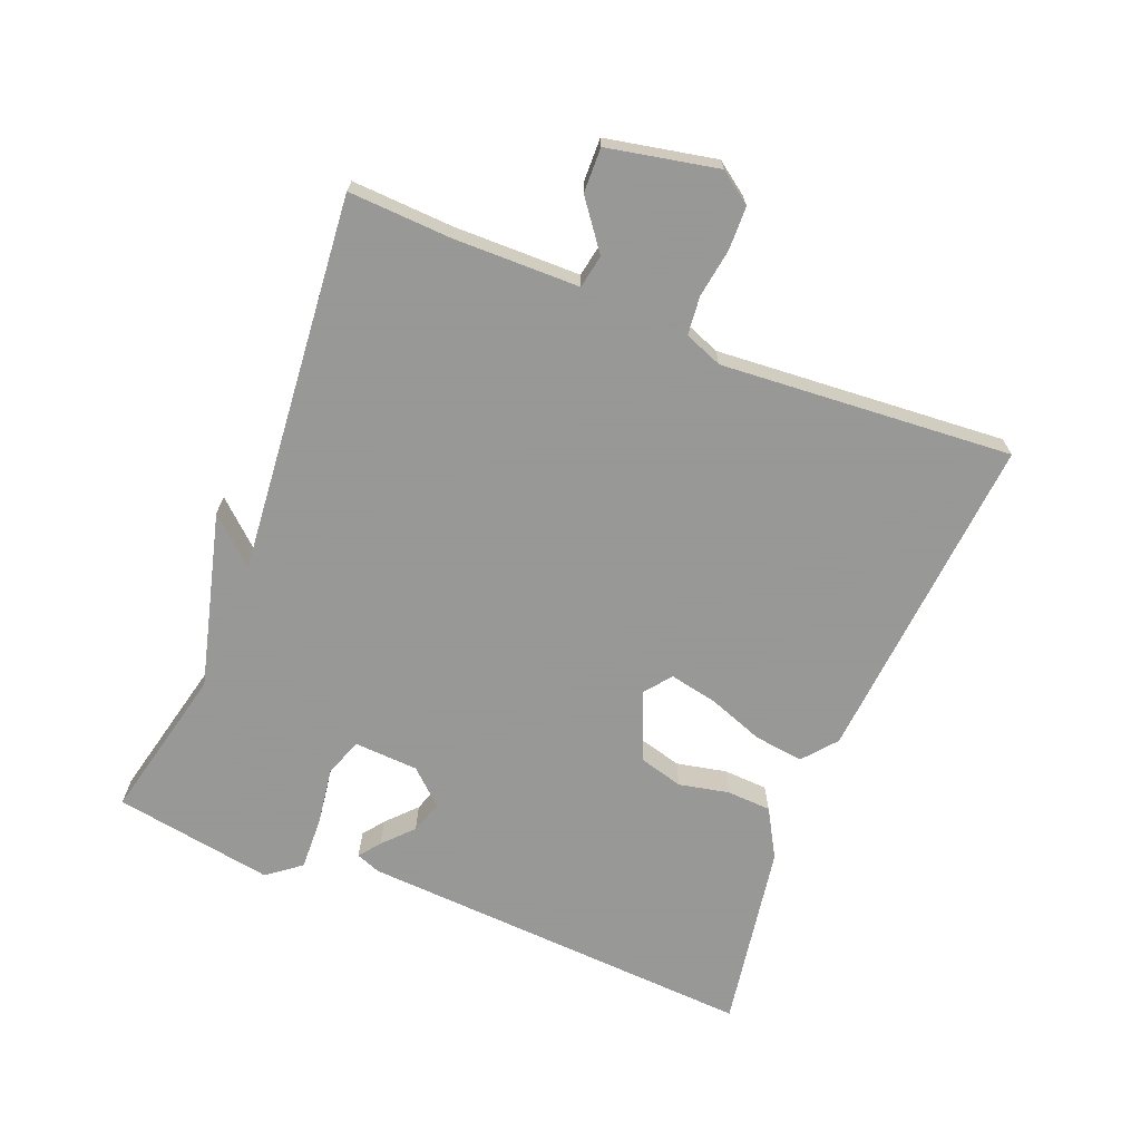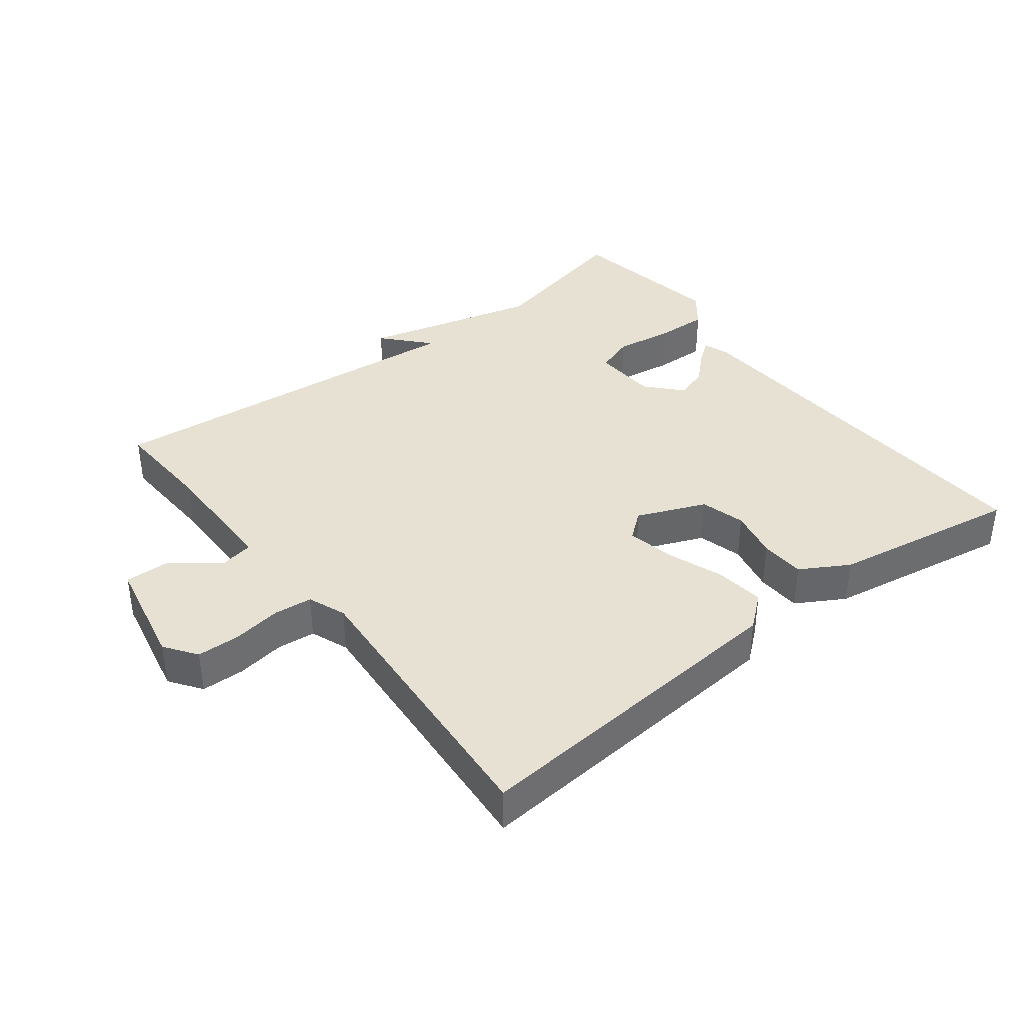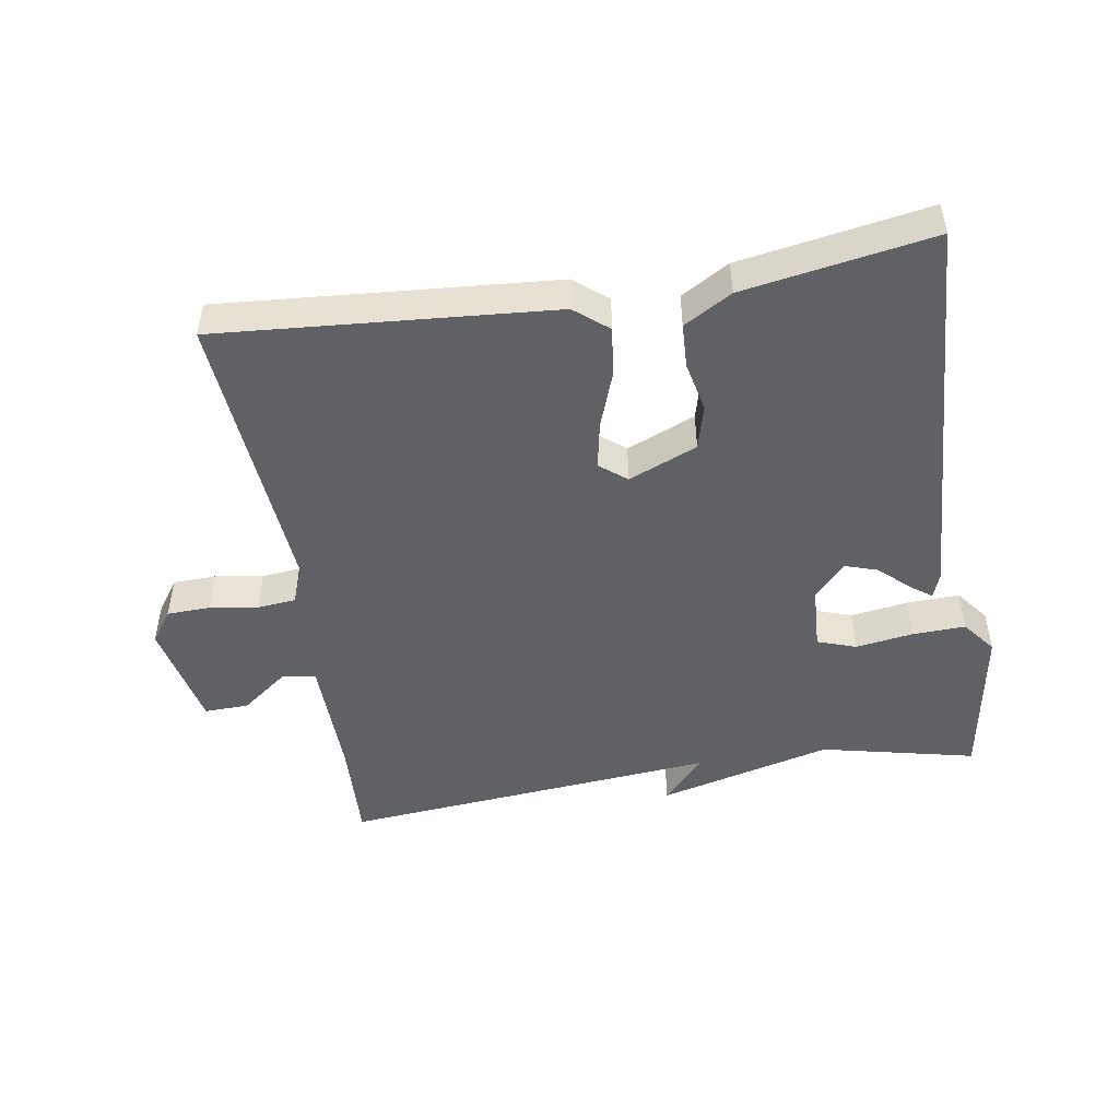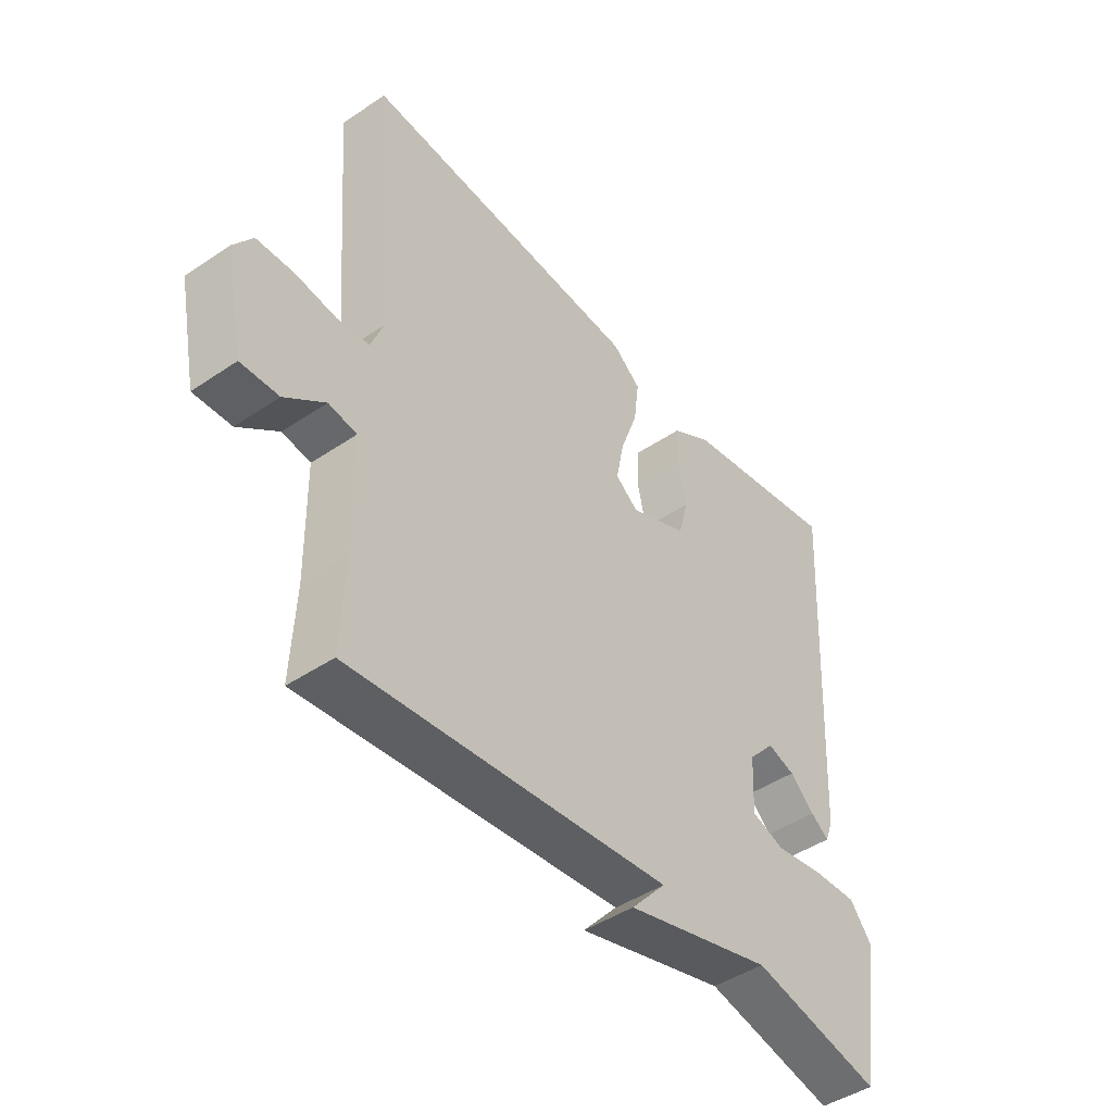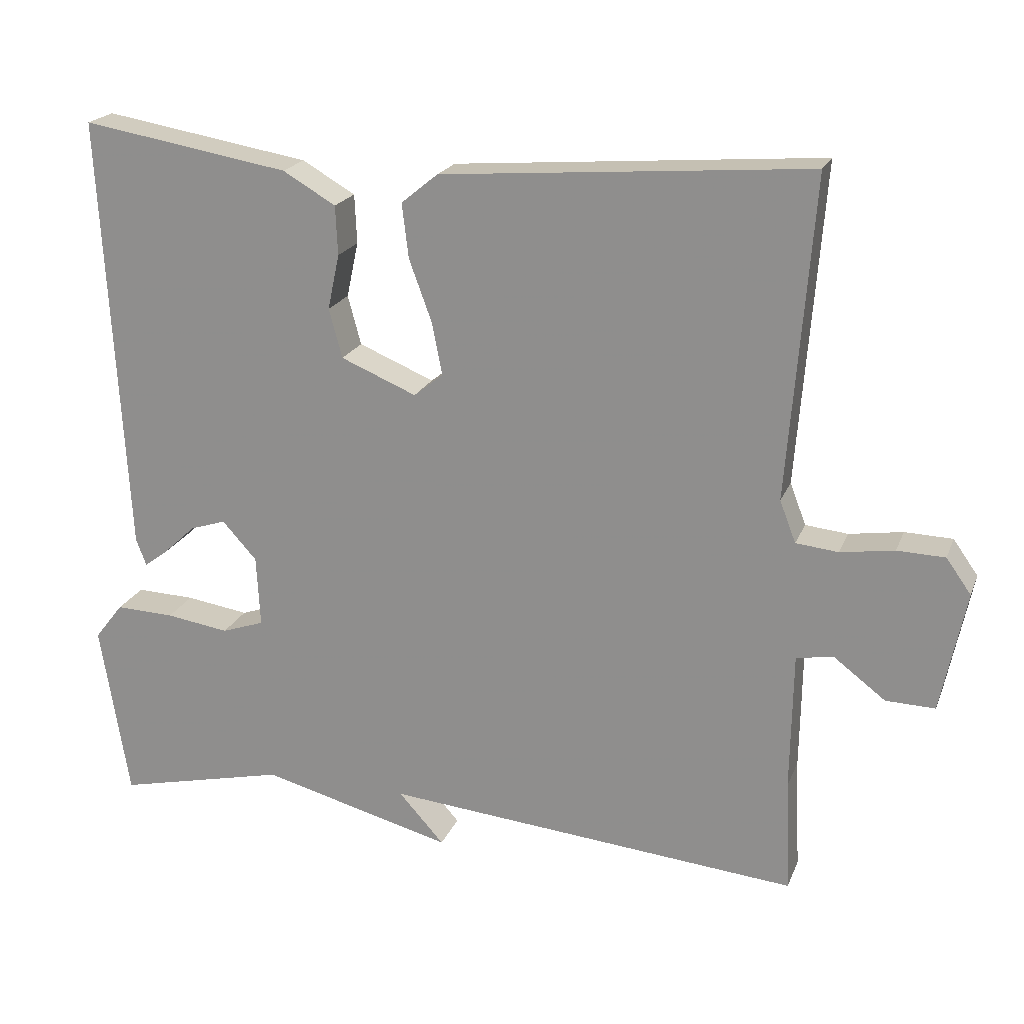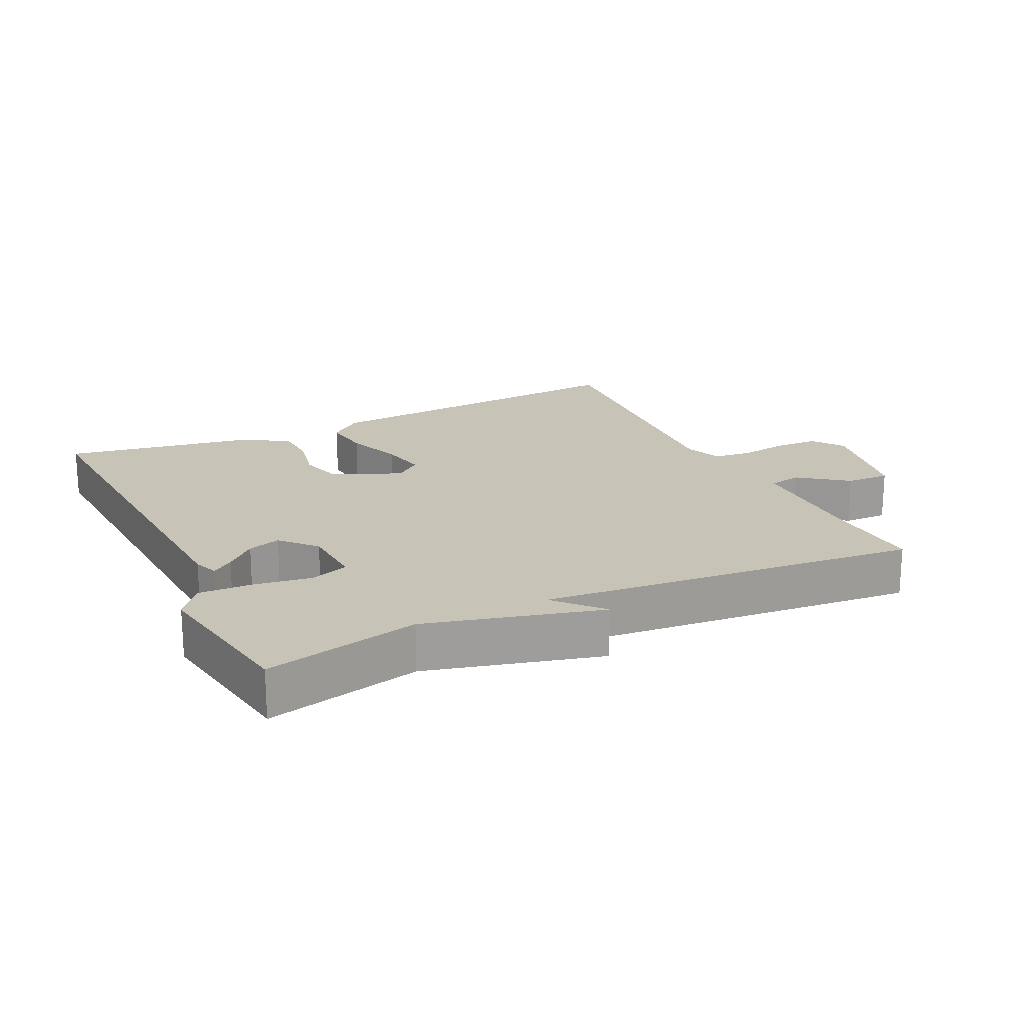
<metadata>
{"format":"obj","ext":"obj","renderer":"f3d","projection":"perspective","resolution":1024,"background":"white","views":[{"elev":-68.4,"azim":-112.0,"up":"+Y"},{"elev":38.6,"azim":-37.9,"up":"+Y"},{"elev":-48.2,"azim":9.2,"up":"+Y"},{"elev":-45.1,"azim":-51.9,"up":"+Z"},{"elev":20.4,"azim":-162.4,"up":"+Z"},{"elev":19.6,"azim":154.2,"up":"+Y"}]}
</metadata>
<code>
v -0.5 0.07 0.5
v 0.001 0.07 0.461
v 0.051 0.07 0.42
v 0.042 0.07 0.346
v 0.011 0.07 0.261
v -0.003 0.07 0.19
v 0.037 0.07 0.158
v 0.14 0.07 0.201
v 0.158 0.07 0.268
v 0.142 0.07 0.343
v 0.145 0.07 0.41
v 0.217 0.07 0.452
v 0.5 0.07 0.5
v 0.467 0.07 -0.101
v 0.453 0.07 -0.138
v 0.421 0.07 -0.114
v 0.377 0.07 -0.073
v 0.328 0.07 -0.057
v 0.281 0.07 -0.109
v 0.276 0.07 -0.206
v 0.334 0.07 -0.226
v 0.42 0.07 -0.213
v 0.5 0.07 -0.21
v 0.539 0.07 -0.26
v 0.5 0.07 -0.5
v 0.268 0.07 -0.447
v 0.006 0.07 -0.516
v 0.068 0.07 -0.447
v -0.5 0.07 -0.5
v -0.493 0.07 -0.346
v -0.496 0.07 -0.157
v -0.546 0.07 -0.148
v -0.617 0.07 -0.202
v -0.684 0.07 -0.204
v -0.718 0.07 -0.039
v -0.684 0.07 0.009
v -0.619 0.07 0.011
v -0.546 0.07 0
v -0.488 0.07 0.006
v -0.466 0.07 0.063
v -0.5 0 0.5
v 0.001 0 0.461
v 0.051 0 0.42
v 0.042 0 0.346
v 0.011 0 0.261
v -0.003 0 0.19
v 0.037 0 0.158
v 0.14 0 0.201
v 0.158 0 0.268
v 0.142 0 0.343
v 0.145 0 0.41
v 0.217 0 0.452
v 0.5 0 0.5
v 0.467 0 -0.101
v 0.453 0 -0.138
v 0.421 0 -0.114
v 0.377 0 -0.073
v 0.328 0 -0.057
v 0.281 0 -0.109
v 0.276 0 -0.206
v 0.334 0 -0.226
v 0.42 0 -0.213
v 0.5 0 -0.21
v 0.539 0 -0.26
v 0.5 0 -0.5
v 0.268 0 -0.447
v 0.006 0 -0.516
v 0.068 0 -0.447
v -0.5 0 -0.5
v -0.493 0 -0.346
v -0.496 0 -0.157
v -0.546 0 -0.148
v -0.617 0 -0.202
v -0.684 0 -0.204
v -0.718 0 -0.039
v -0.684 0 0.009
v -0.619 0 0.011
v -0.546 0 0
v -0.488 0 0.006
v -0.466 0 0.063
f 36 37 38
f 35 36 38
f 34 35 38
f 33 34 38
f 32 33 38
f 31 32 38 39
f 30 31 39 40
f 28 29 30 40
f 26 27 28
f 24 25 26
f 23 24 26
f 22 23 26
f 21 22 26
f 20 21 26 28
f 28 40 1
f 20 28 1
f 19 20 1
f 15 16 17
f 14 15 17
f 13 14 17
f 12 13 17
f 11 12 17
f 10 11 17
f 9 10 17
f 8 9 17 18
f 7 8 18 19
f 3 4 5
f 2 3 5
f 1 2 5
f 1 5 6
f 1 6 7 19
f 78 77 76
f 78 76 75
f 78 75 74
f 78 74 73
f 78 73 72
f 79 78 72 71
f 80 79 71 70
f 80 70 69 68
f 68 67 66
f 66 65 64
f 66 64 63
f 66 63 62
f 66 62 61
f 68 66 61 60
f 41 80 68
f 41 68 60
f 41 60 59
f 57 56 55
f 57 55 54
f 57 54 53
f 57 53 52
f 57 52 51
f 57 51 50
f 57 50 49
f 58 57 49 48
f 59 58 48 47
f 45 44 43
f 45 43 42
f 45 42 41
f 46 45 41
f 59 47 46 41
f 1 41 42 2
f 2 42 43 3
f 3 43 44 4
f 4 44 45 5
f 5 45 46 6
f 6 46 47 7
f 7 47 48 8
f 8 48 49 9
f 9 49 50 10
f 10 50 51 11
f 11 51 52 12
f 12 52 53 13
f 13 53 54 14
f 14 54 55 15
f 15 55 56 16
f 16 56 57 17
f 17 57 58 18
f 18 58 59 19
f 19 59 60 20
f 20 60 61 21
f 21 61 62 22
f 22 62 63 23
f 23 63 64 24
f 24 64 65 25
f 25 65 66 26
f 26 66 67 27
f 27 67 68 28
f 28 68 69 29
f 29 69 70 30
f 30 70 71 31
f 31 71 72 32
f 32 72 73 33
f 33 73 74 34
f 34 74 75 35
f 35 75 76 36
f 36 76 77 37
f 37 77 78 38
f 38 78 79 39
f 39 79 80 40
f 40 80 41 1

</code>
